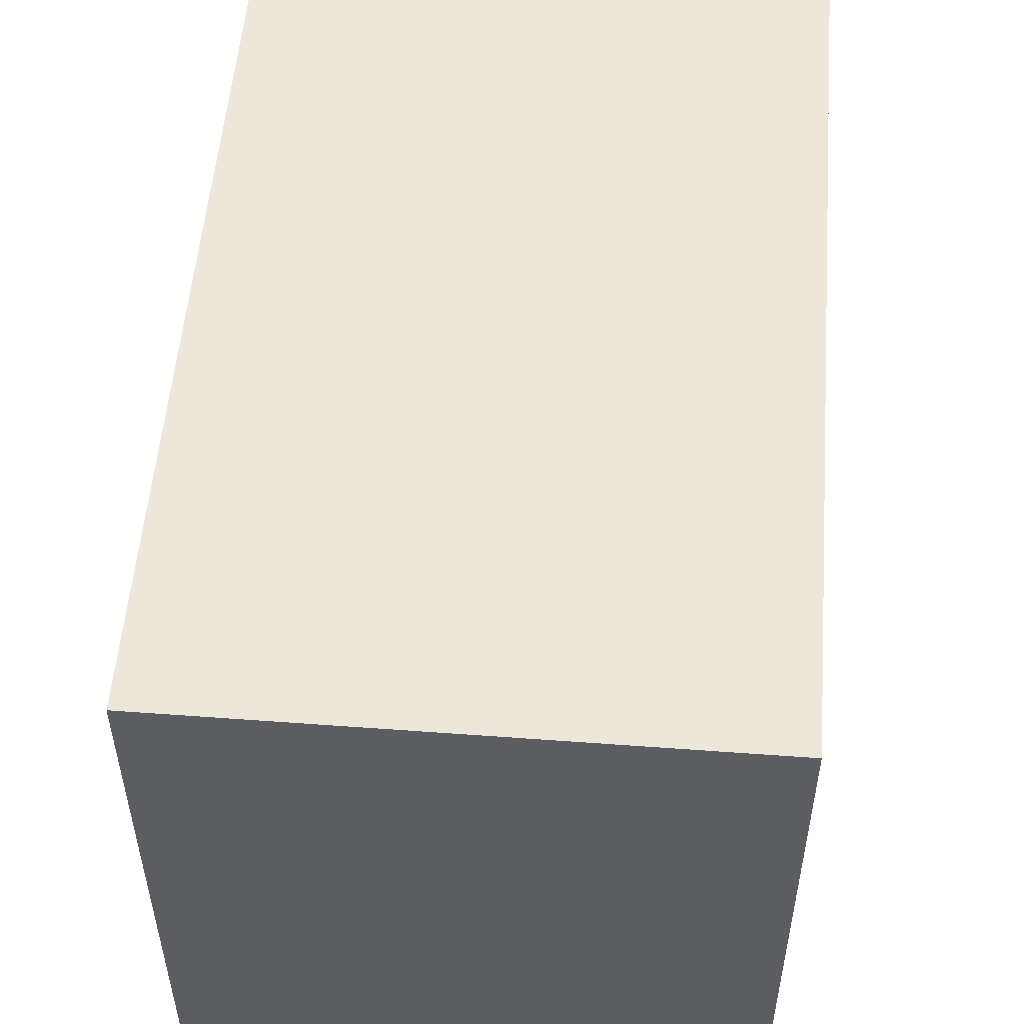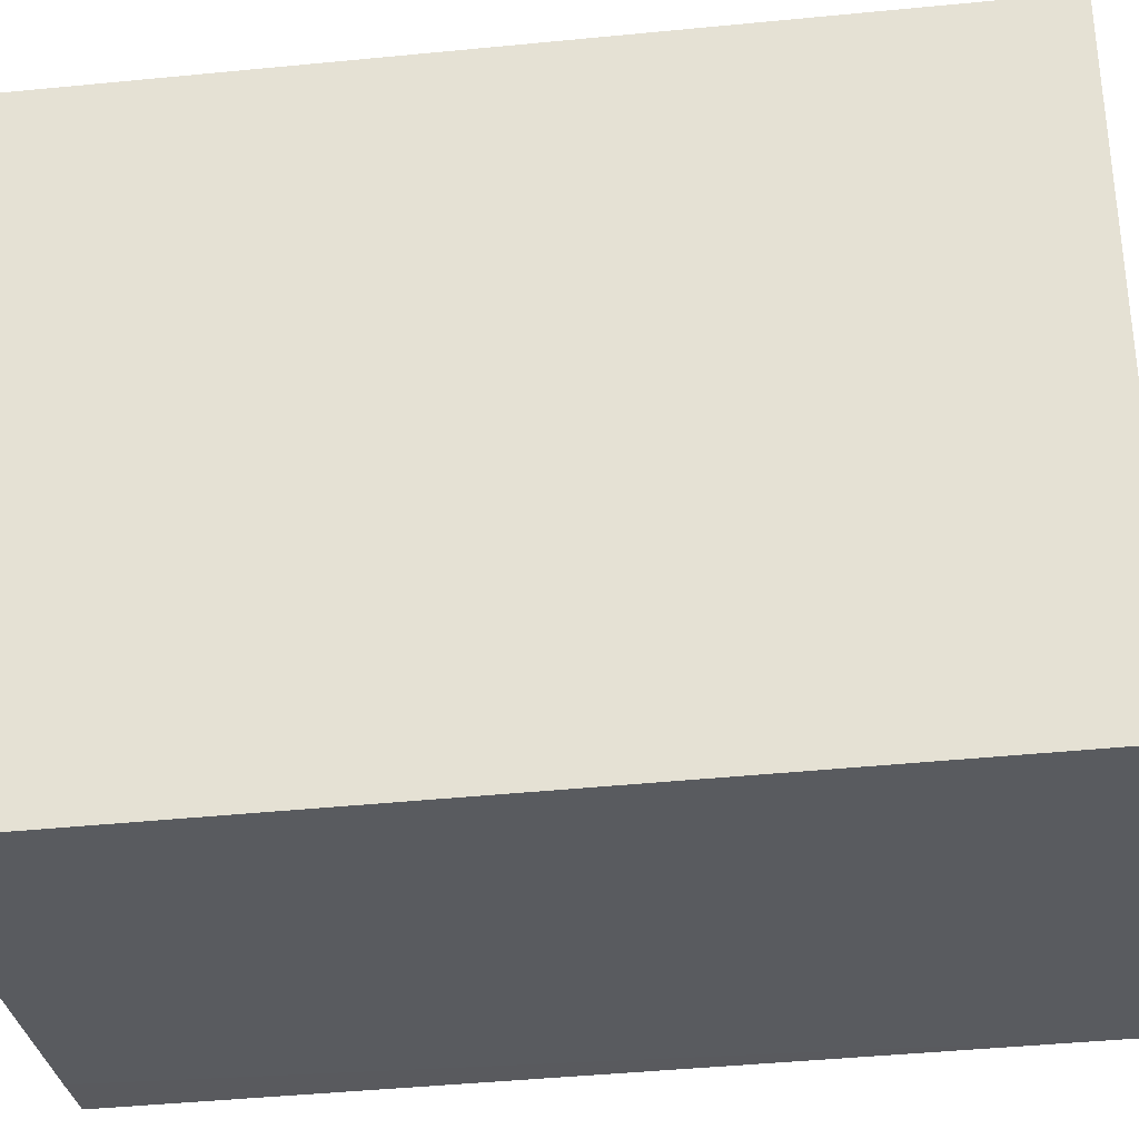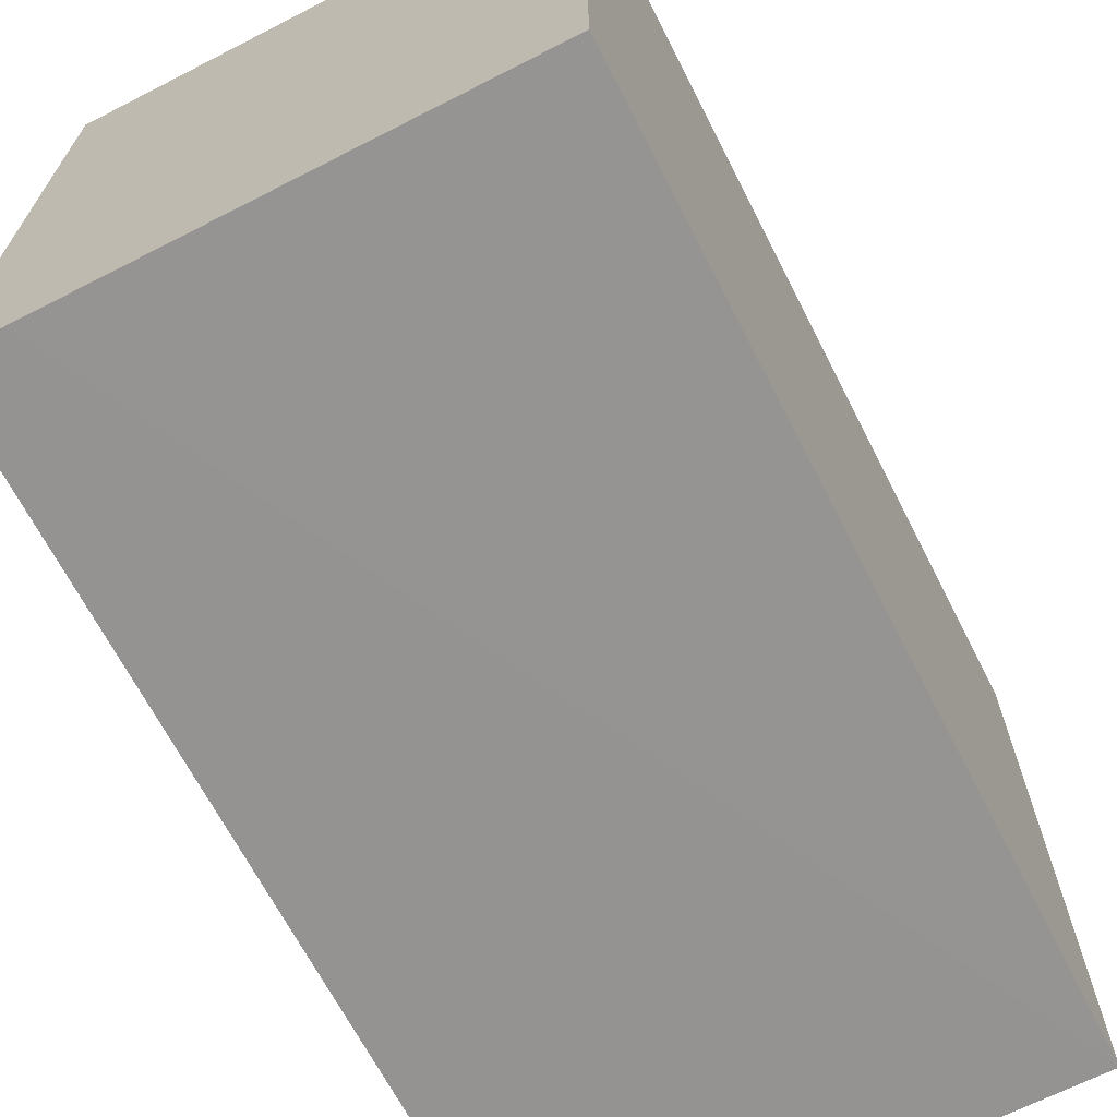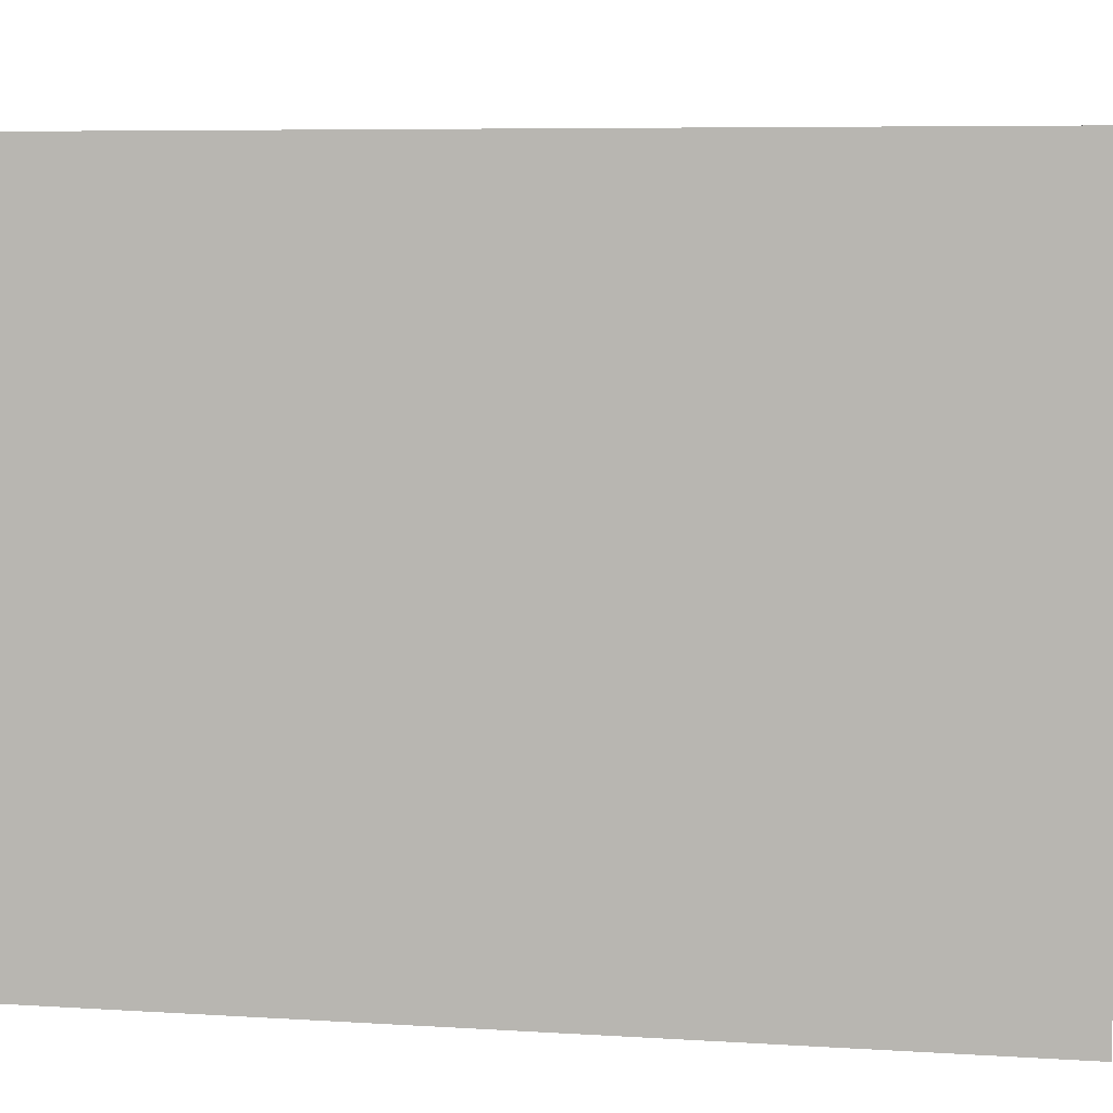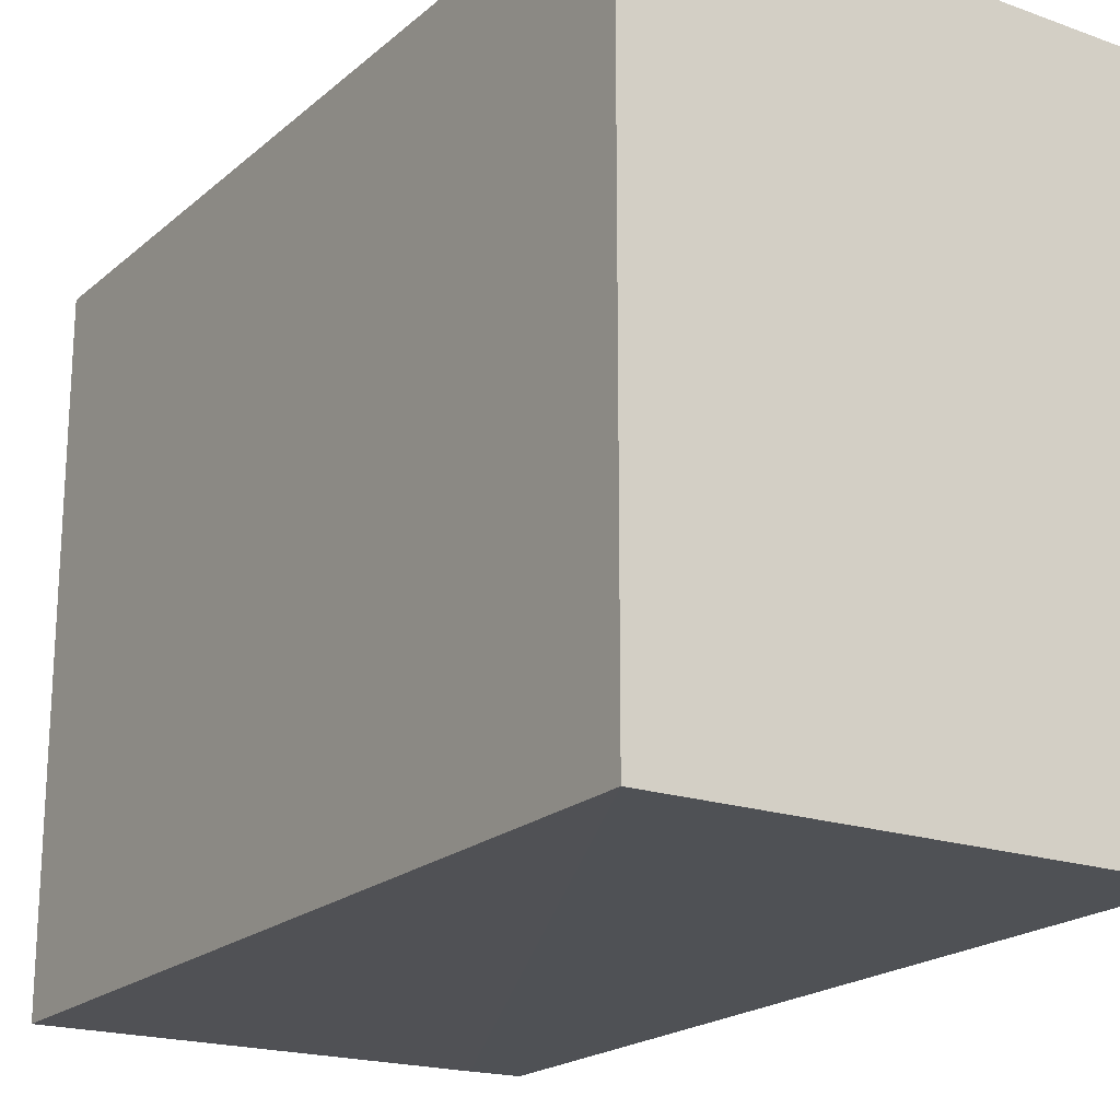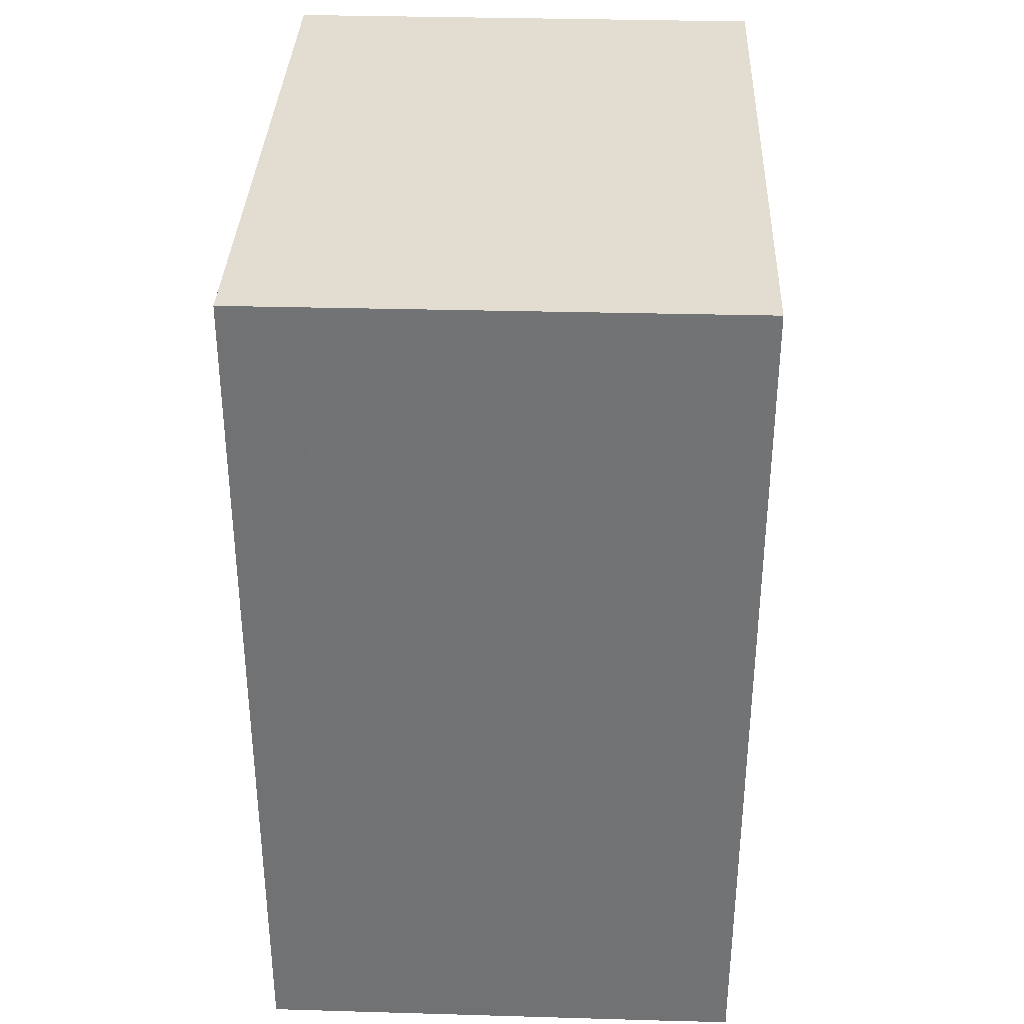
<metadata>
{"format":"obj","ext":"obj","renderer":"f3d","projection":"perspective","resolution":1024,"background":"white","views":[{"elev":53.6,"azim":4.5,"up":"+Y"},{"elev":-32.2,"azim":-82.3,"up":"+Y"},{"elev":-67.8,"azim":-152.9,"up":"+Y"},{"elev":6.2,"azim":97.6,"up":"+Y"},{"elev":-19.5,"azim":-33.6,"up":"+Y"},{"elev":35.0,"azim":2.2,"up":"+Z"}]}
</metadata>
<code>
v 0.01747 0.0008121 0.06171
v 0.01745 -0.0213 0.06167
v 0.01746 -0.02177 0.03221
v 0.0008949 0.0008121 0.03223
v 0.0008949 0.0008121 0.06171
v 0.01747 0.0008121 0.03223
v 0.0009014 -0.02138 0.06168
v 0.01562 -0.02179 0.03221
v 0.0008984 -0.02179 0.03221
f 1 2 3
f 5 1 4
f 6 1 3
f 6 3 4
f 6 4 1
f 7 2 1
f 7 1 5
f 8 3 2
f 8 2 7
f 8 4 3
f 9 8 7
f 9 4 8
f 9 7 5
f 9 5 4

</code>
